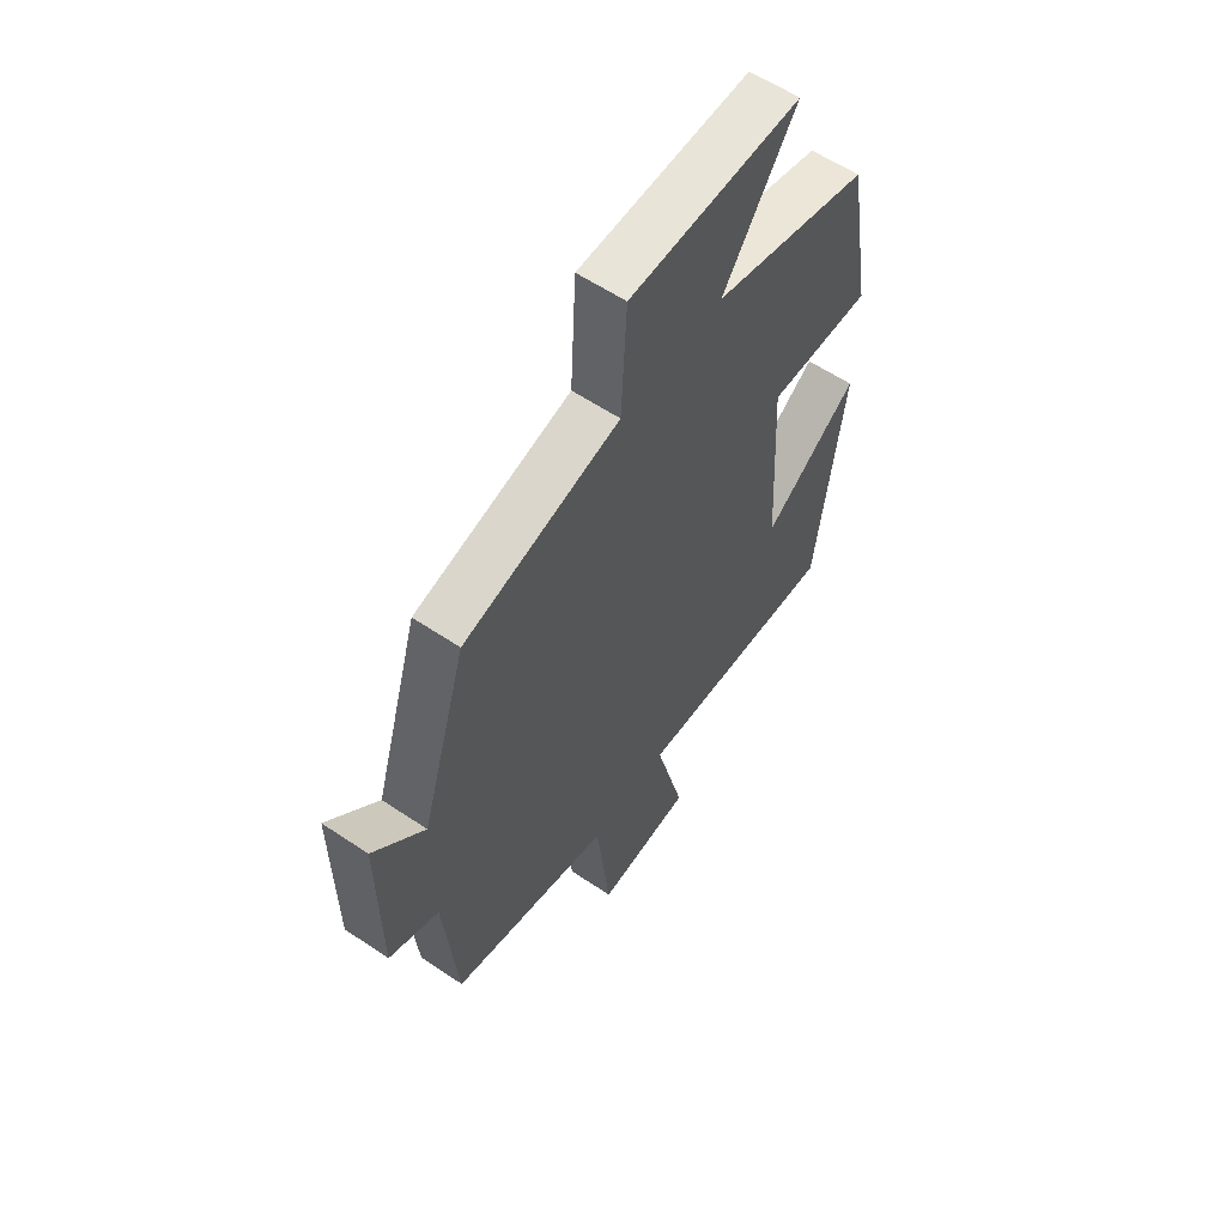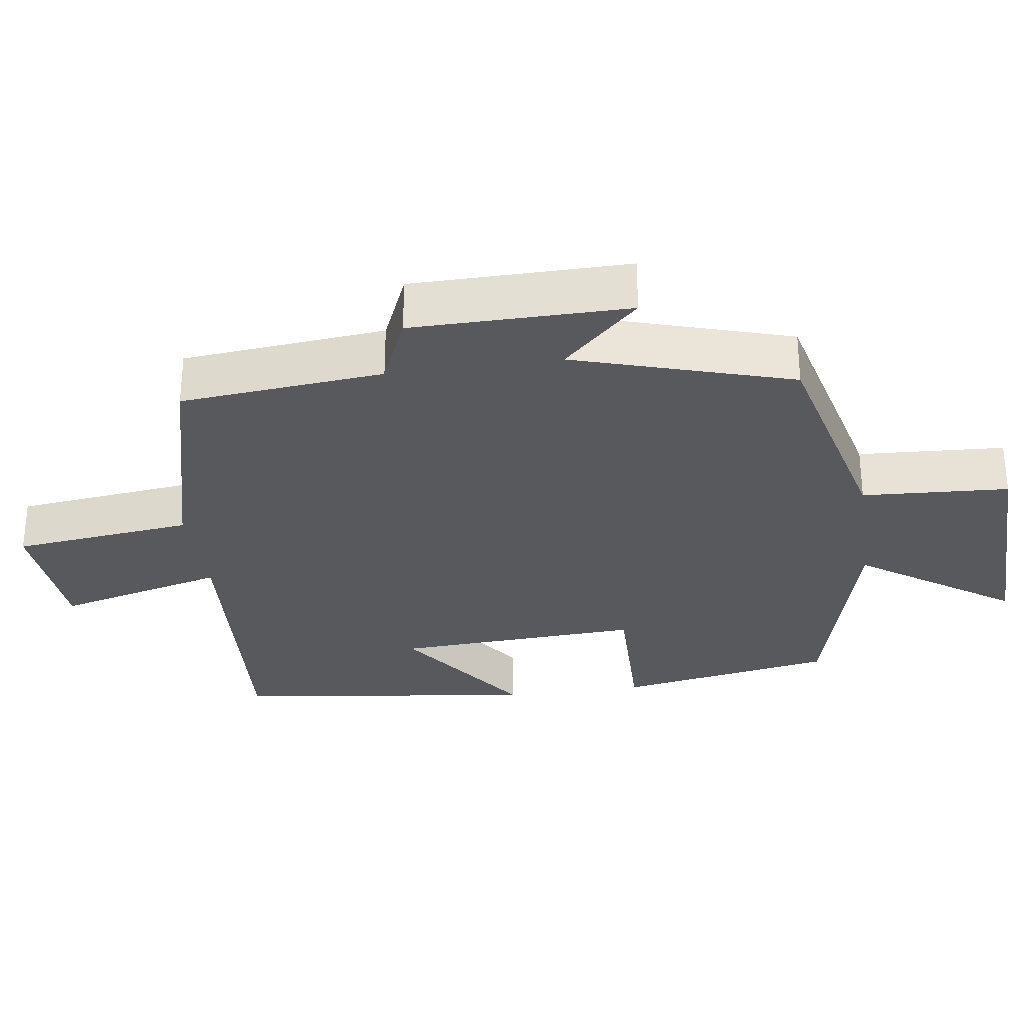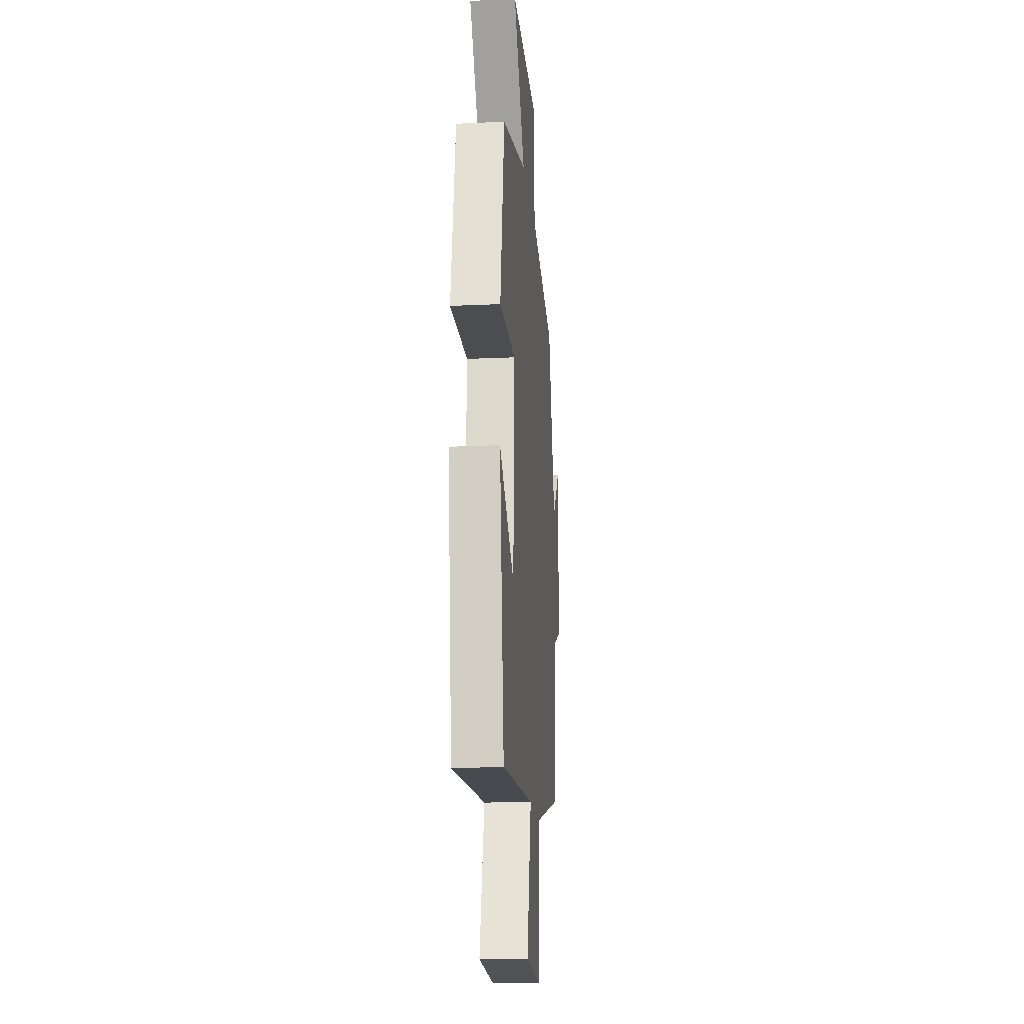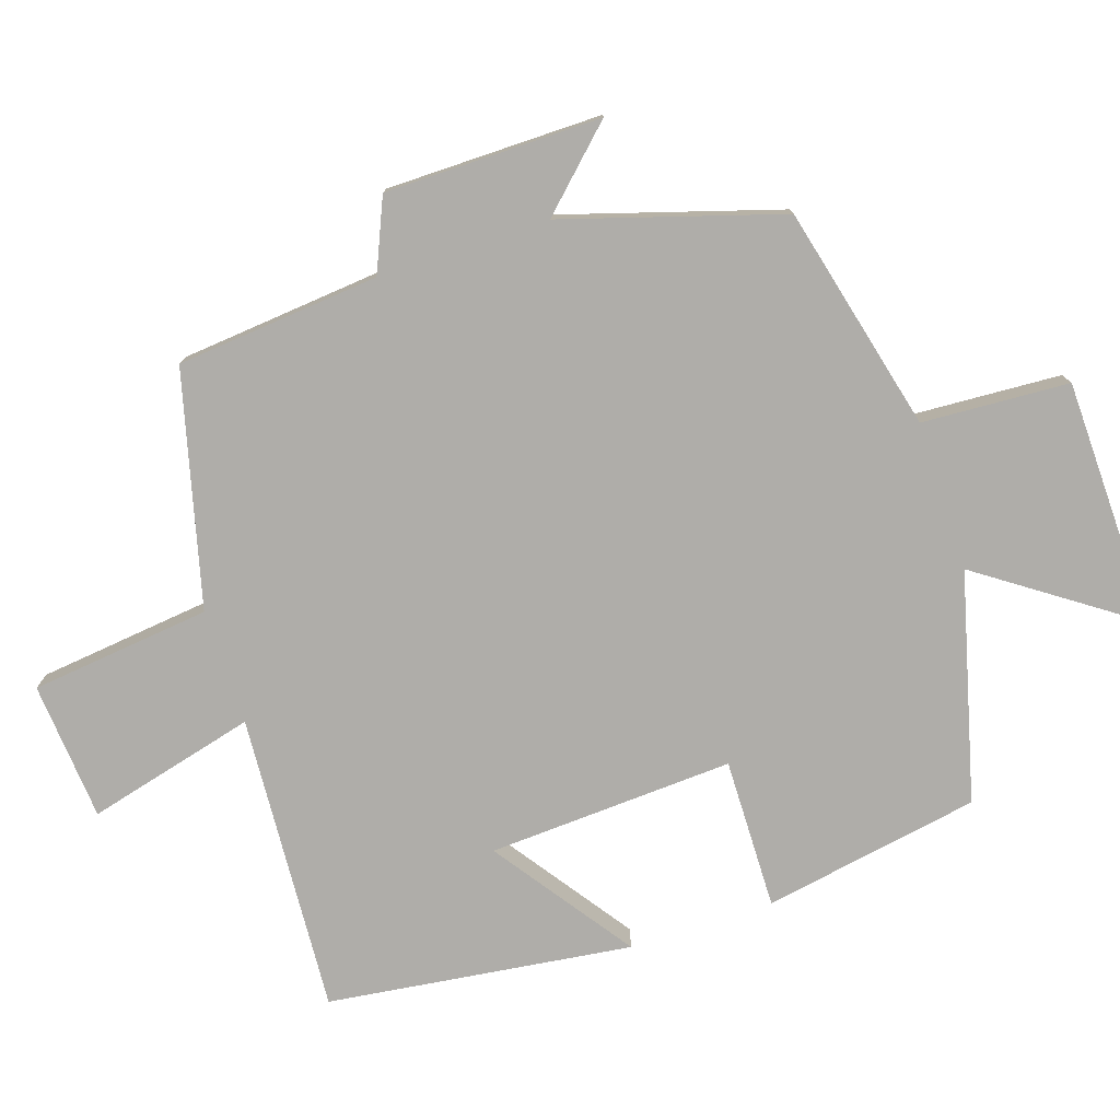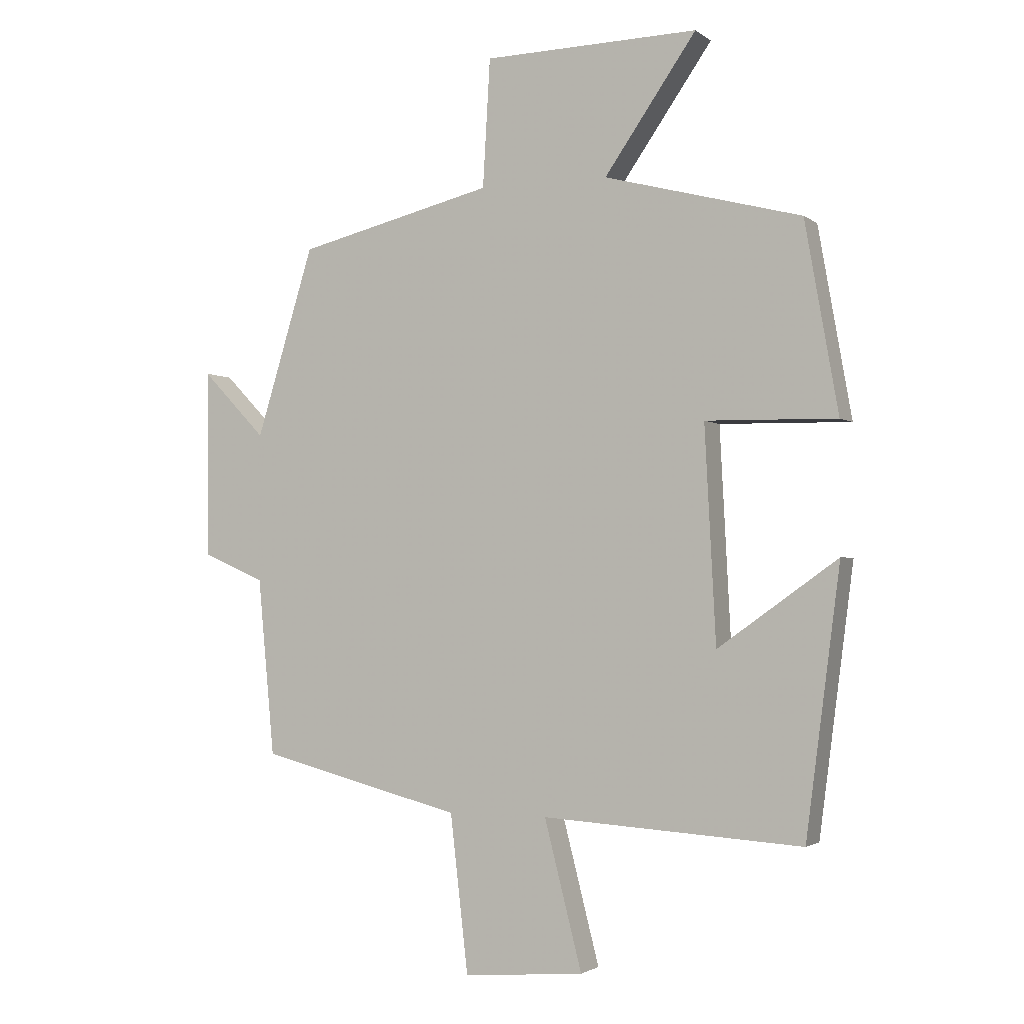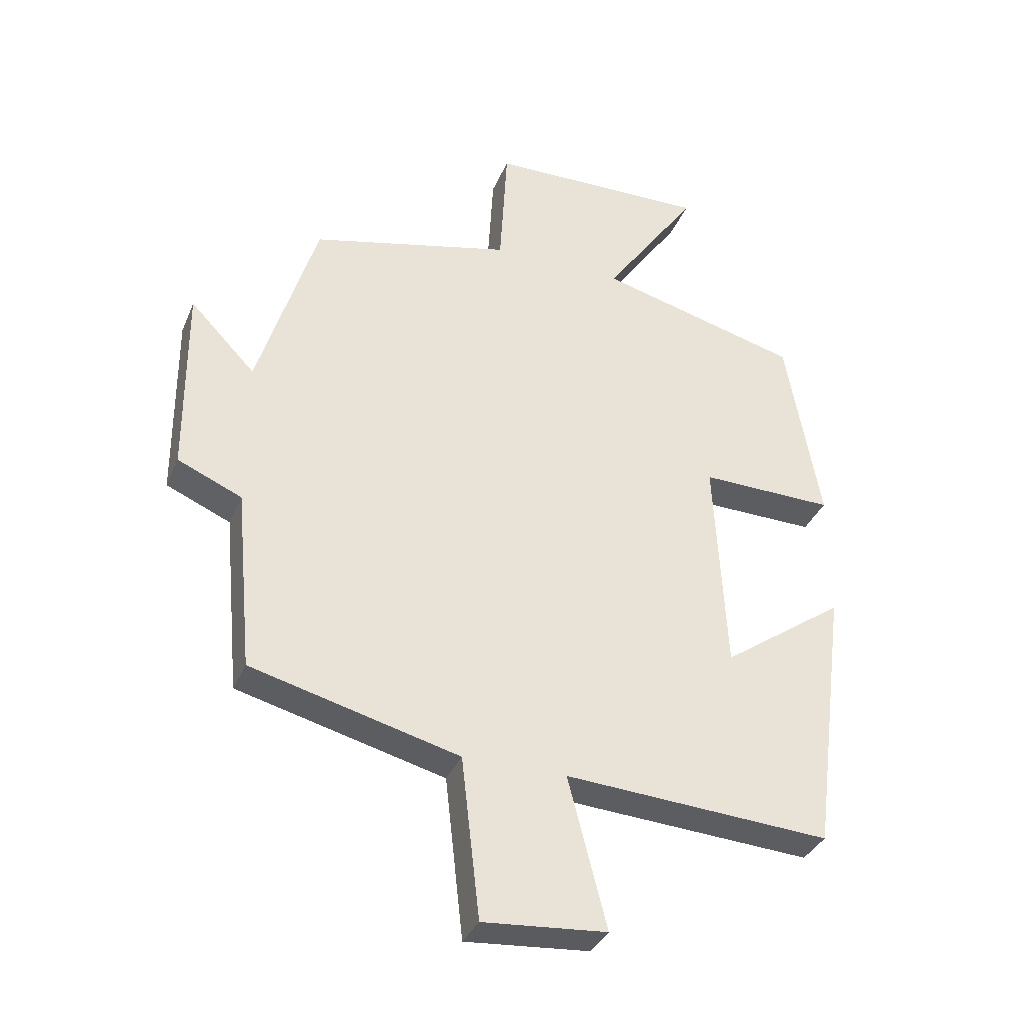
<metadata>
{"format":"obj","ext":"obj","renderer":"f3d","projection":"perspective","resolution":1024,"background":"white","views":[{"elev":59.0,"azim":-55.3,"up":"+Z"},{"elev":-30.1,"azim":-81.8,"up":"+Y"},{"elev":-17.3,"azim":95.3,"up":"+Z"},{"elev":-77.4,"azim":-71.7,"up":"+Y"},{"elev":-2.3,"azim":24.7,"up":"+Z"},{"elev":-35.1,"azim":-20.7,"up":"+Z"}]}
</metadata>
<code>
v 0.444 0.07 -0.527
v 0.021 0.07 -0.5
v 0.082 0.07 -0.739
v -0.114 0.07 -0.755
v -0.143 0.07 -0.5
v -0.473 0.07 -0.415
v -0.5 0.07 -0.127
v -0.602 0.07 -0.083
v -0.604 0.07 0.223
v -0.5 0.07 0.115
v -0.406 0.07 0.422
v -0.087 0.07 0.5
v -0.075 0.07 0.708
v 0.275 0.07 0.716
v 0.125 0.07 0.5
v 0.446 0.07 0.416
v 0.5 0.07 0.109
v 0.287 0.07 0.113
v 0.305 0.07 -0.235
v 0.5 0.07 -0.097
v 0.444 0 -0.527
v 0.021 0 -0.5
v 0.082 0 -0.739
v -0.114 0 -0.755
v -0.143 0 -0.5
v -0.473 0 -0.415
v -0.5 0 -0.127
v -0.602 0 -0.083
v -0.604 0 0.223
v -0.5 0 0.115
v -0.406 0 0.422
v -0.087 0 0.5
v -0.075 0 0.708
v 0.275 0 0.716
v 0.125 0 0.5
v 0.446 0 0.416
v 0.5 0 0.109
v 0.287 0 0.113
v 0.305 0 -0.235
v 0.5 0 -0.097
f 19 20 1 2
f 18 19 2
f 15 16 17 18
f 15 18 2
f 12 13 14 15
f 12 15 2
f 11 12 2
f 10 11 2
f 7 8 9 10
f 7 10 2
f 6 7 2
f 5 6 2
f 2 3 4 5
f 22 21 40 39
f 22 39 38
f 38 37 36 35
f 22 38 35
f 35 34 33 32
f 22 35 32
f 22 32 31
f 22 31 30
f 30 29 28 27
f 22 30 27
f 22 27 26
f 22 26 25
f 25 24 23 22
f 1 21 22 2
f 2 22 23 3
f 3 23 24 4
f 4 24 25 5
f 5 25 26 6
f 6 26 27 7
f 7 27 28 8
f 8 28 29 9
f 9 29 30 10
f 10 30 31 11
f 11 31 32 12
f 12 32 33 13
f 13 33 34 14
f 14 34 35 15
f 15 35 36 16
f 16 36 37 17
f 17 37 38 18
f 18 38 39 19
f 19 39 40 20
f 20 40 21 1

</code>
